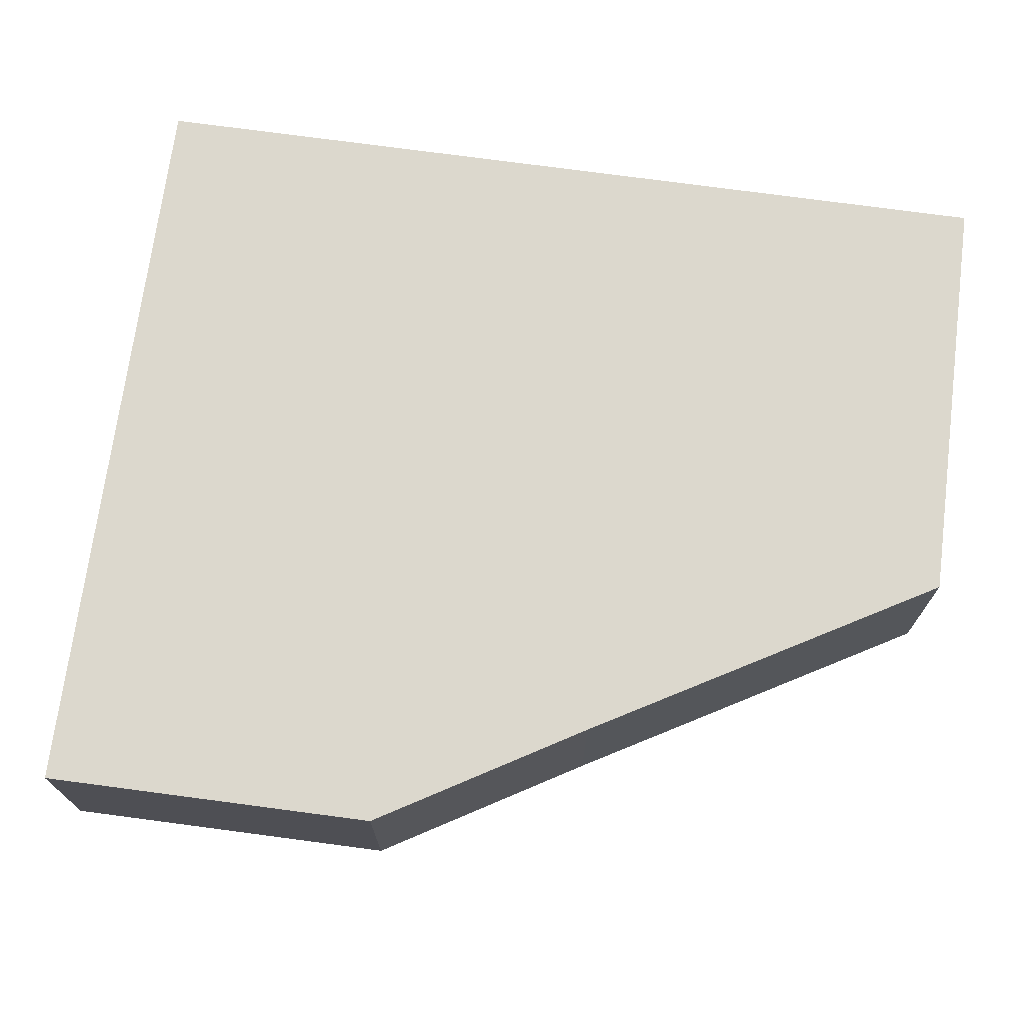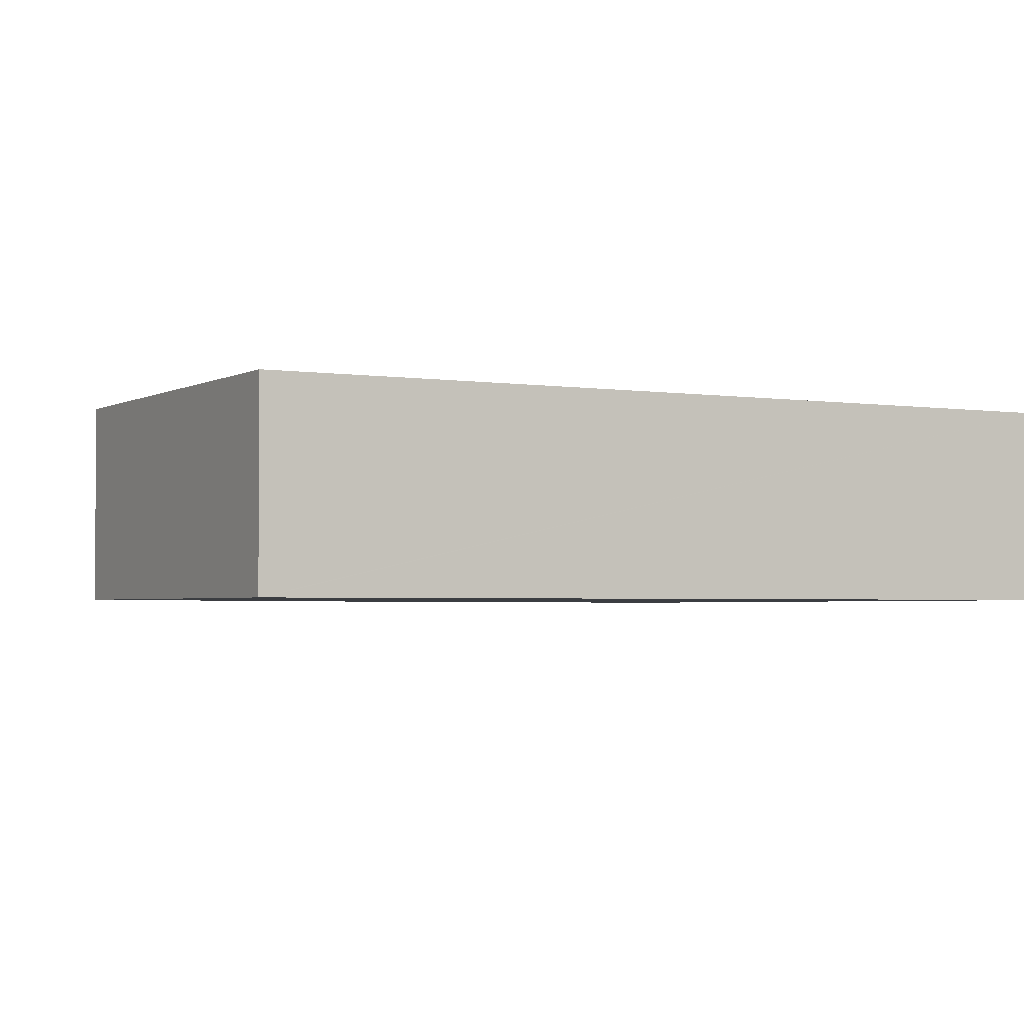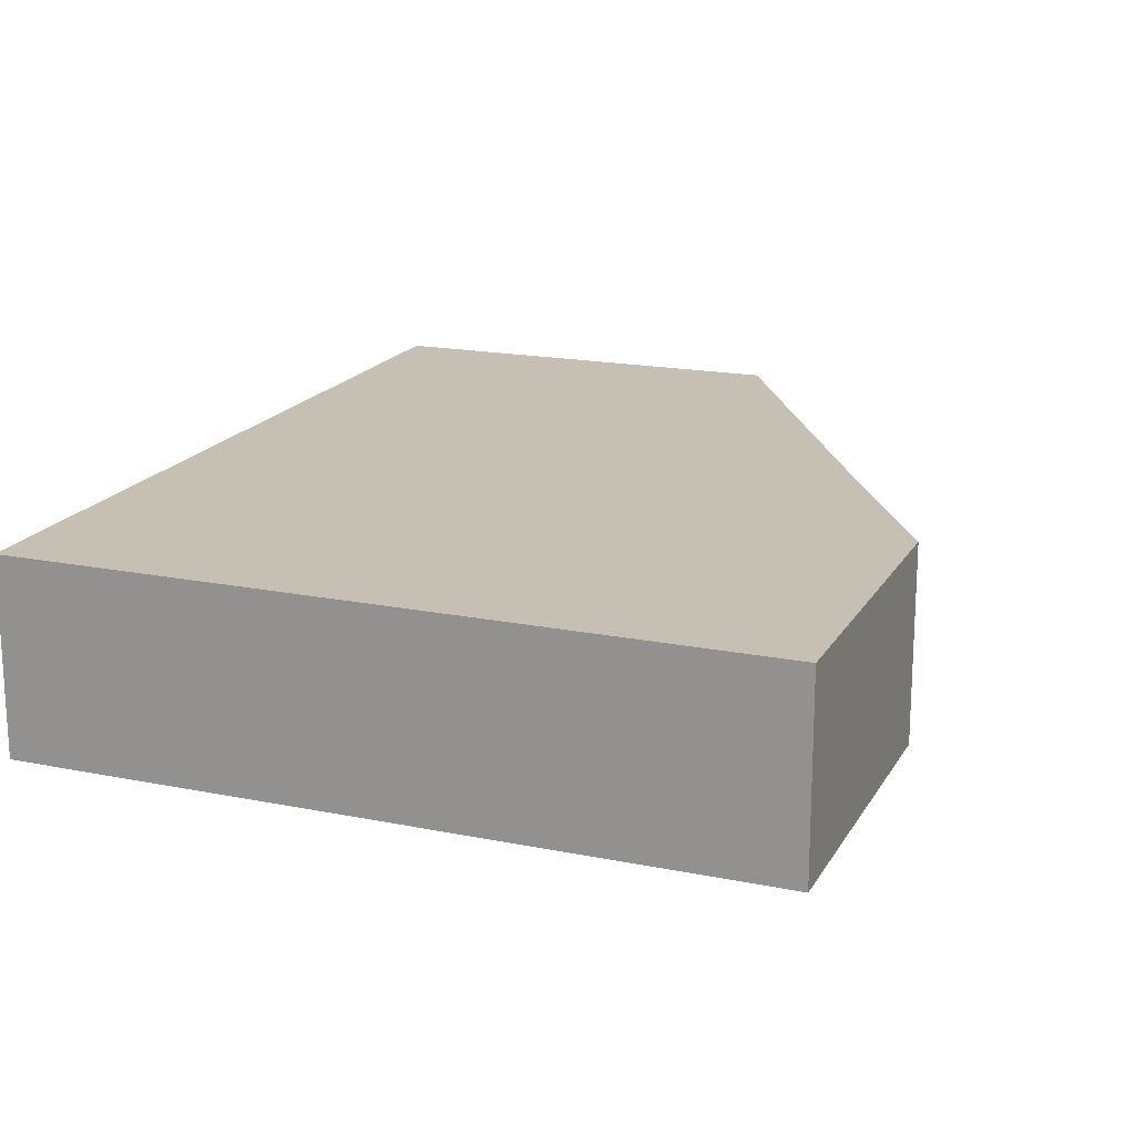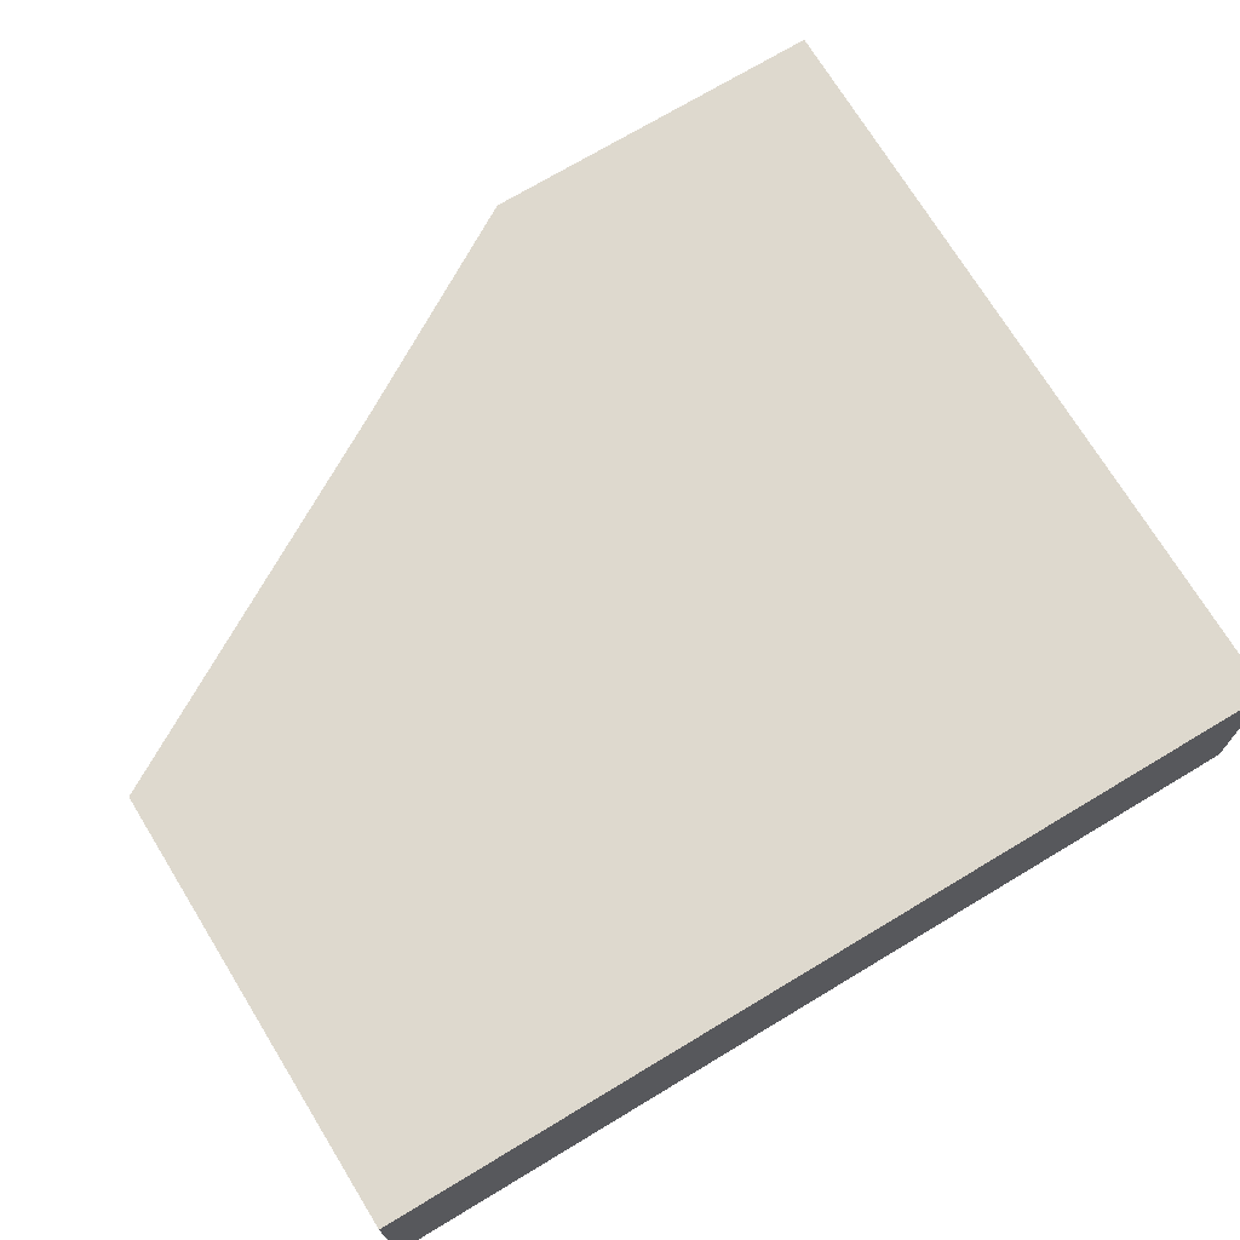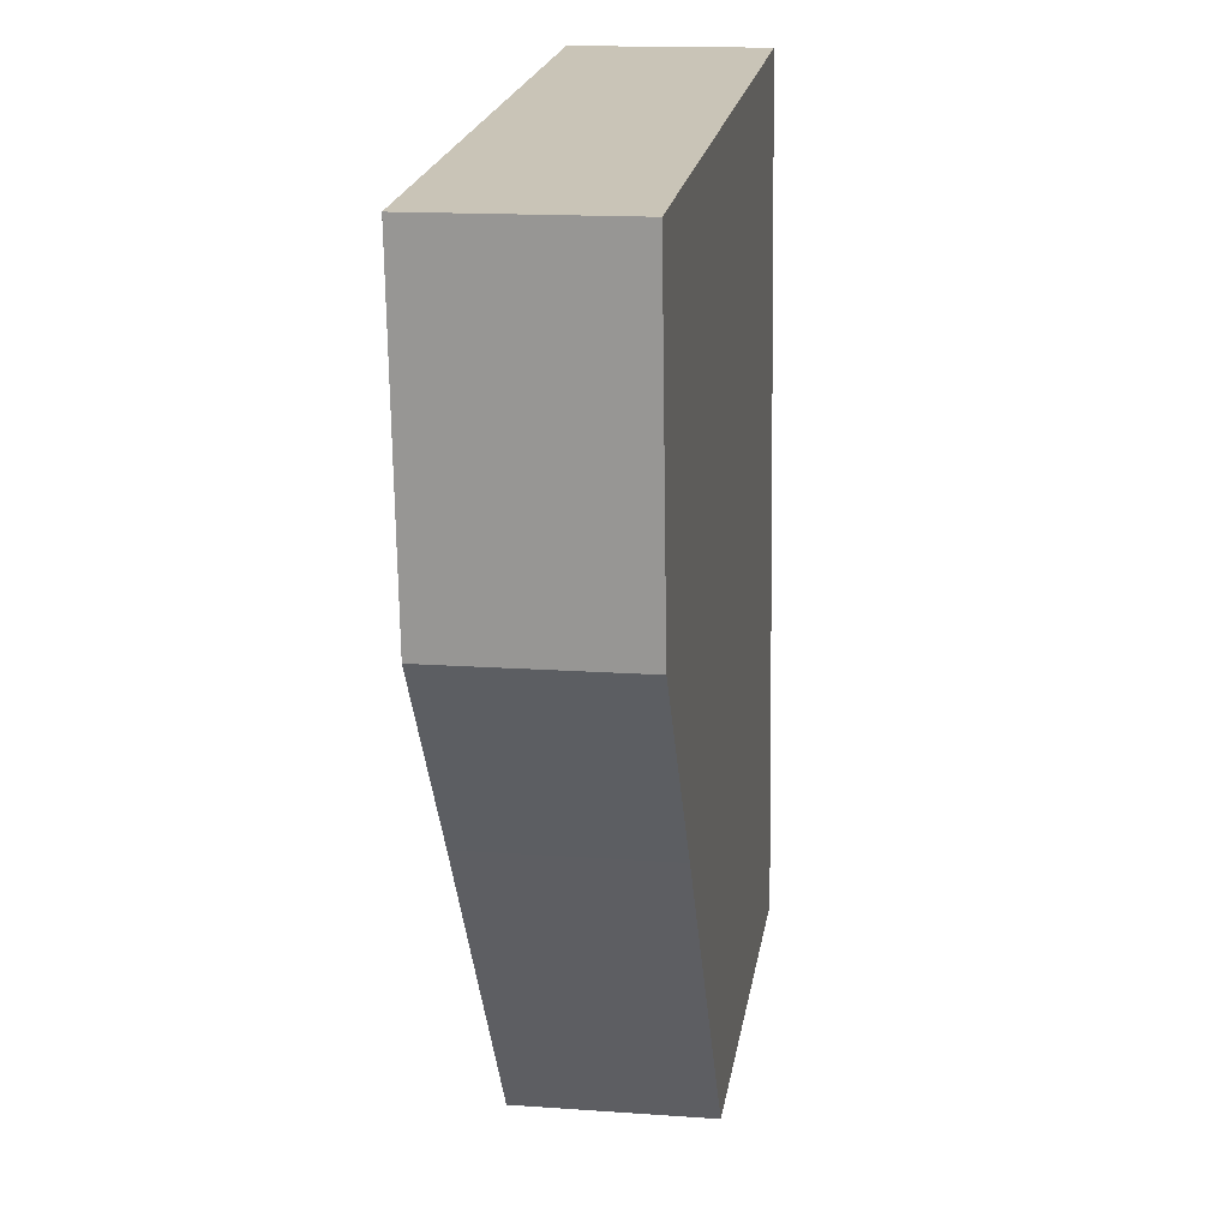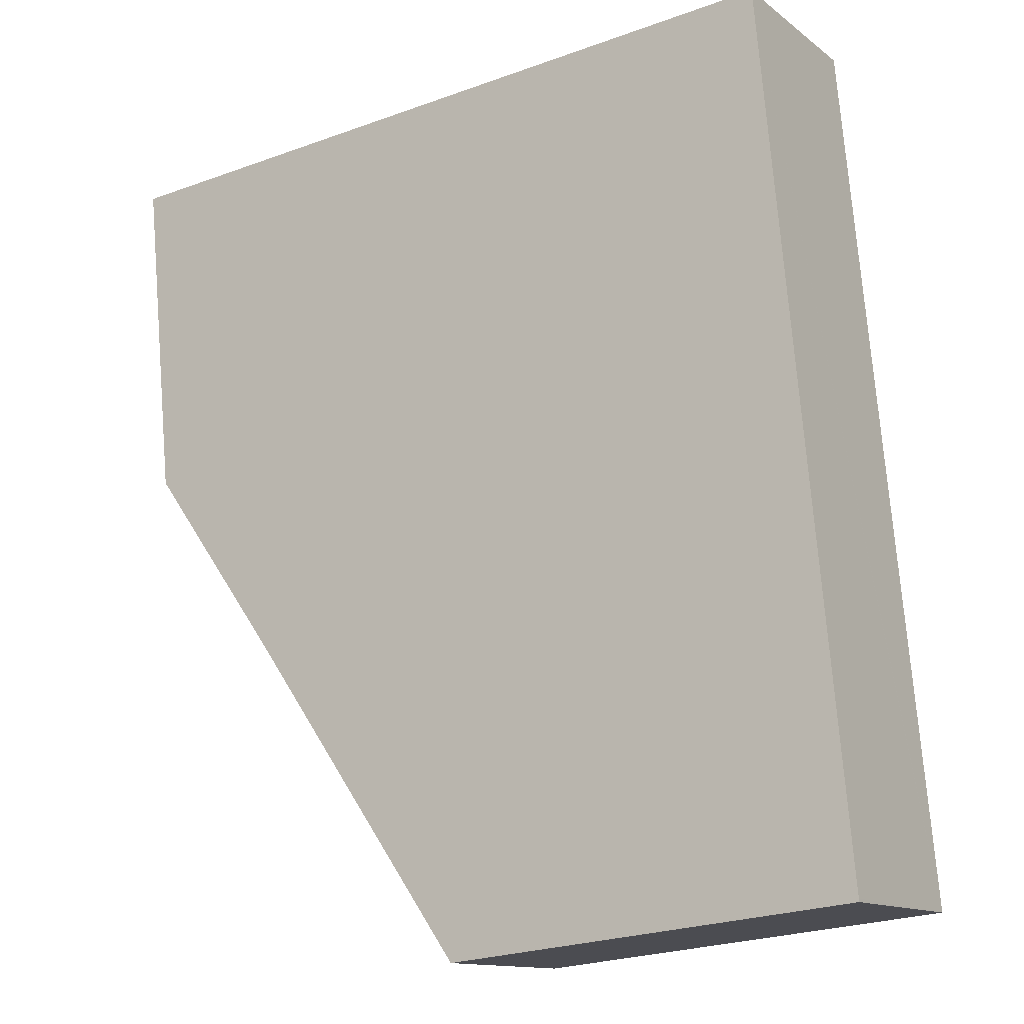
<metadata>
{"format":"obj","ext":"obj","renderer":"f3d","projection":"perspective","resolution":1024,"background":"white","views":[{"elev":72.5,"azim":103.1,"up":"+Y"},{"elev":-2.6,"azim":-113.5,"up":"+Y"},{"elev":18.1,"azim":26.9,"up":"+Y"},{"elev":71.5,"azim":-115.7,"up":"+Y"},{"elev":14.8,"azim":98.9,"up":"+Z"},{"elev":-12.8,"azim":-148.5,"up":"+Z"}]}
</metadata>
<code>
v  20.5 6.123 8.788
v  25.95 6.123 25.31
v  24.95 6.123 14.87
v  2.558 6.123 27.48
v  13.25 6.123 -1.403
v  0.039 6.123 -0.004
v  0 6.123 3.749e-16
v  0.009 6.123 0.1
v  2.518 6.123 27.05
v  2.558 -1.682e-15 27.48
v  25.95 -1.55e-15 25.31
v  24.95 -9.106e-16 14.87
v  20.5 -5.381e-16 8.788
v  13.25 8.591e-17 -1.403
v  0.039 2.449e-19 -0.004
v  0 0 0
v  0.009 -6.123e-18 0.1
v  2.518 -1.656e-15 27.05
g defaultobject
f 1 2 3
f 2 1 4
f 4 1 5
f 4 5 6
f 4 6 7
f 4 7 8
f 4 8 9
f 10 2 4
f 2 10 11
f 11 3 2
f 3 11 12
f 12 1 3
f 1 12 13
f 1 13 5
f 5 13 14
f 14 6 5
f 6 14 15
f 6 15 7
f 7 15 16
f 16 8 7
f 8 16 9
f 9 16 17
f 9 17 18
f 9 18 4
f 4 18 10
f 13 15 14
f 15 13 12
f 15 12 11
f 15 11 16
f 16 11 17
f 17 11 18
f 18 11 10

</code>
